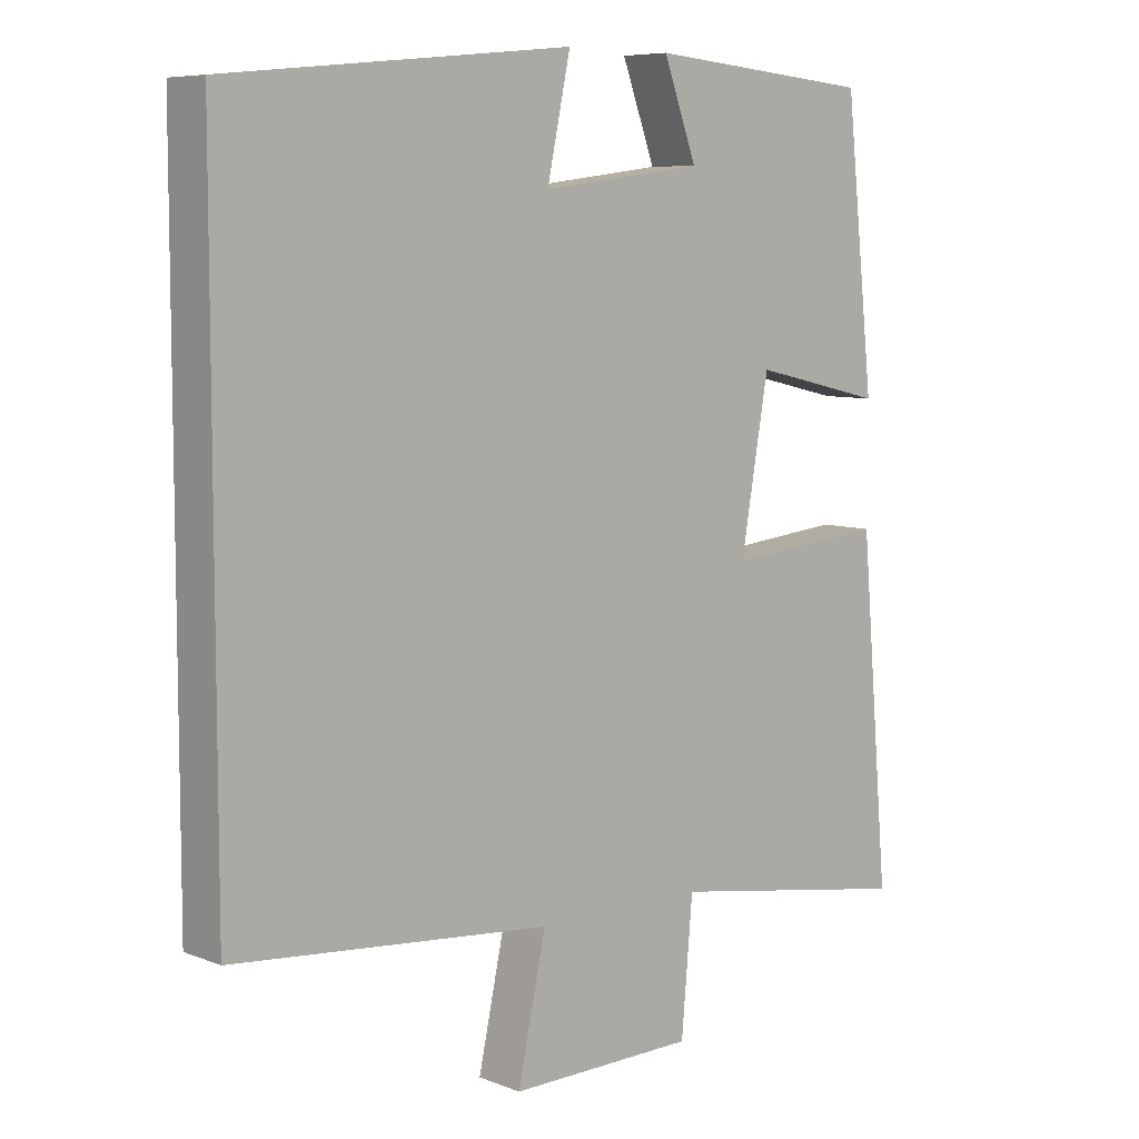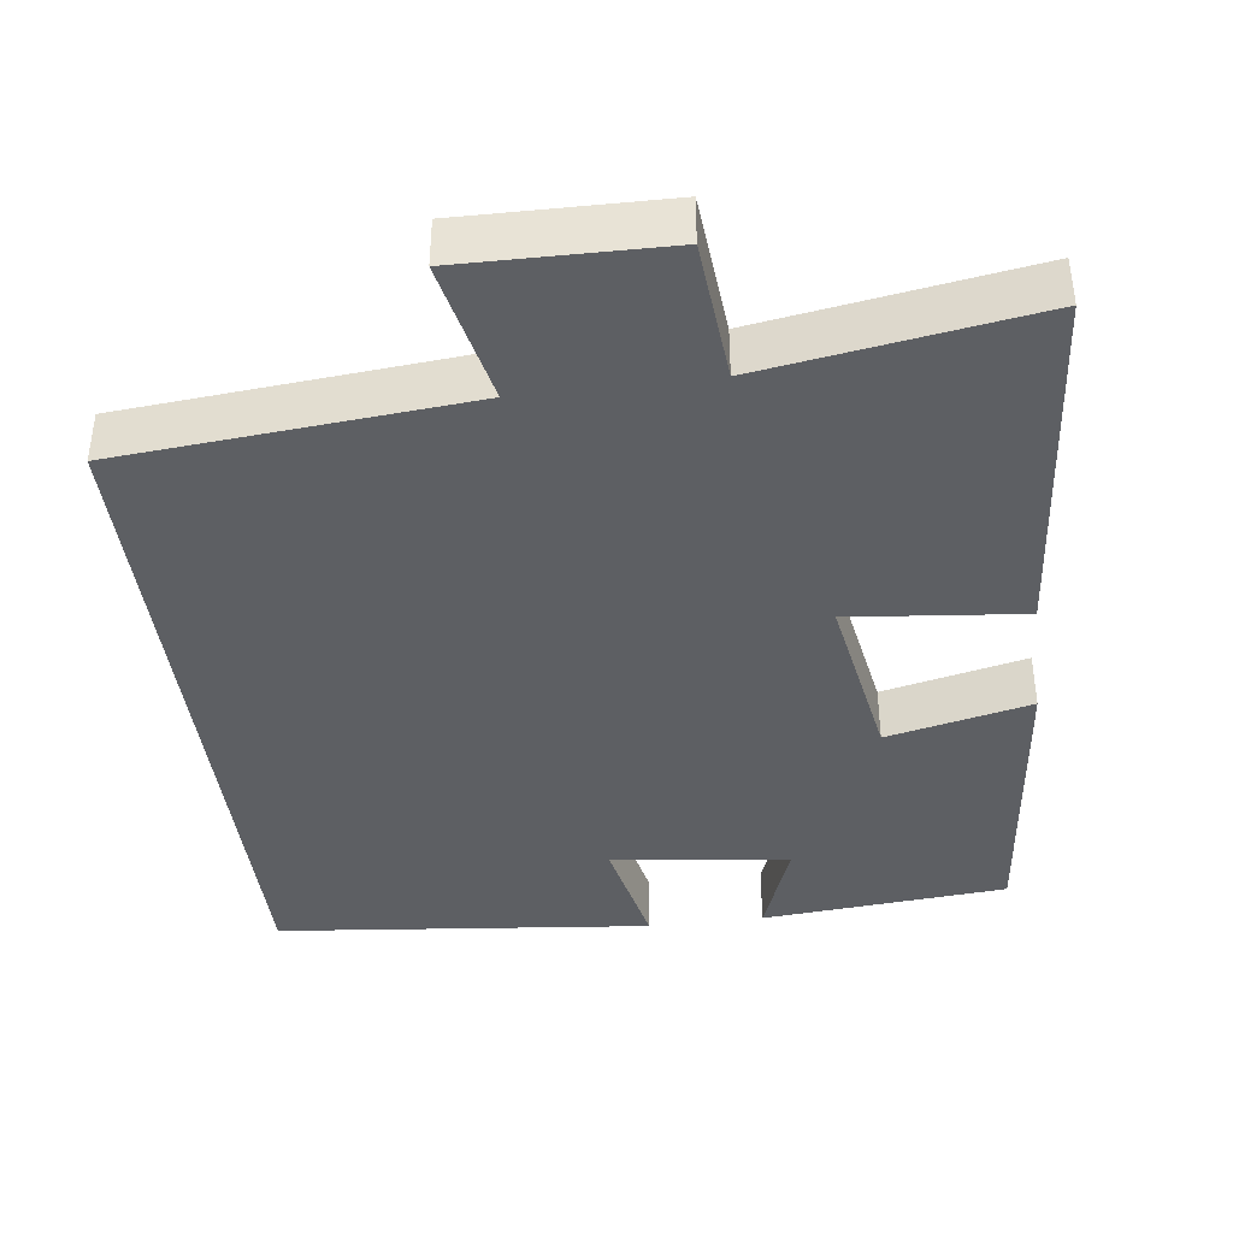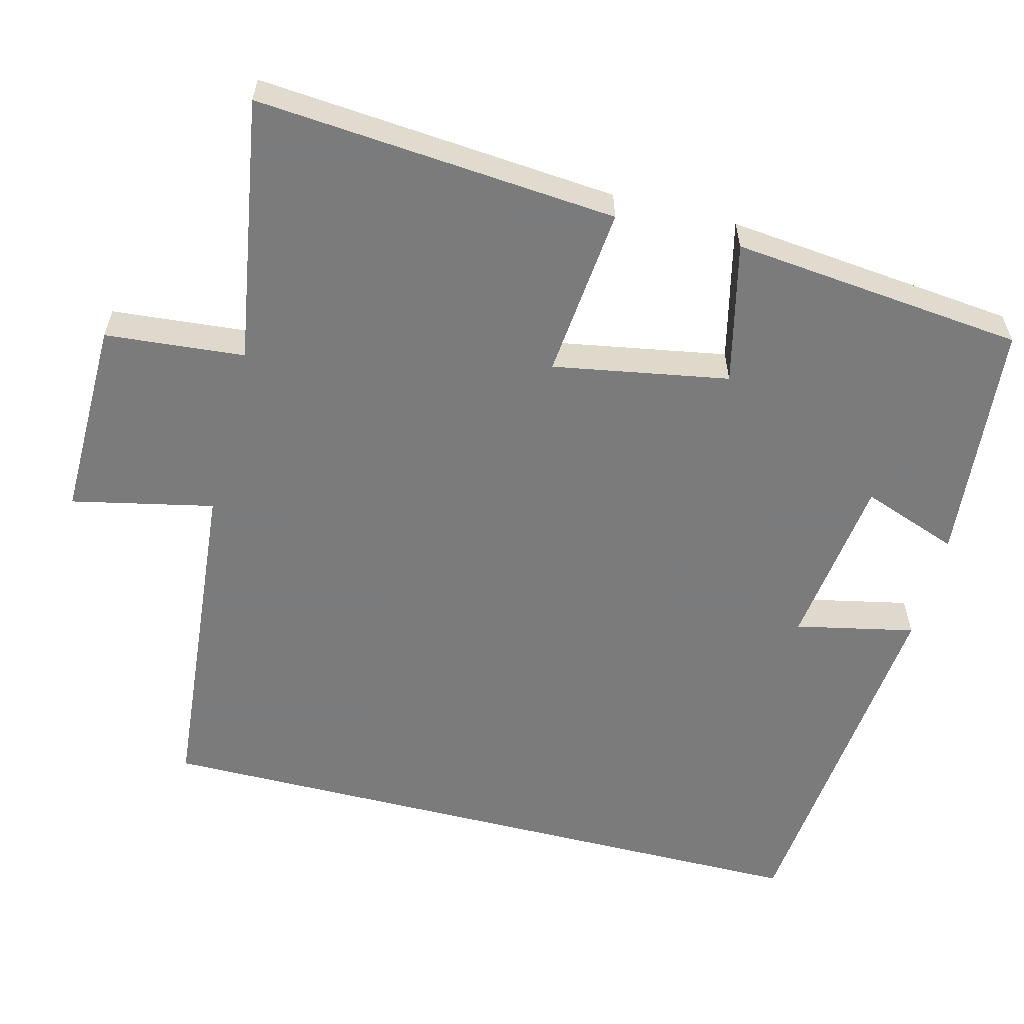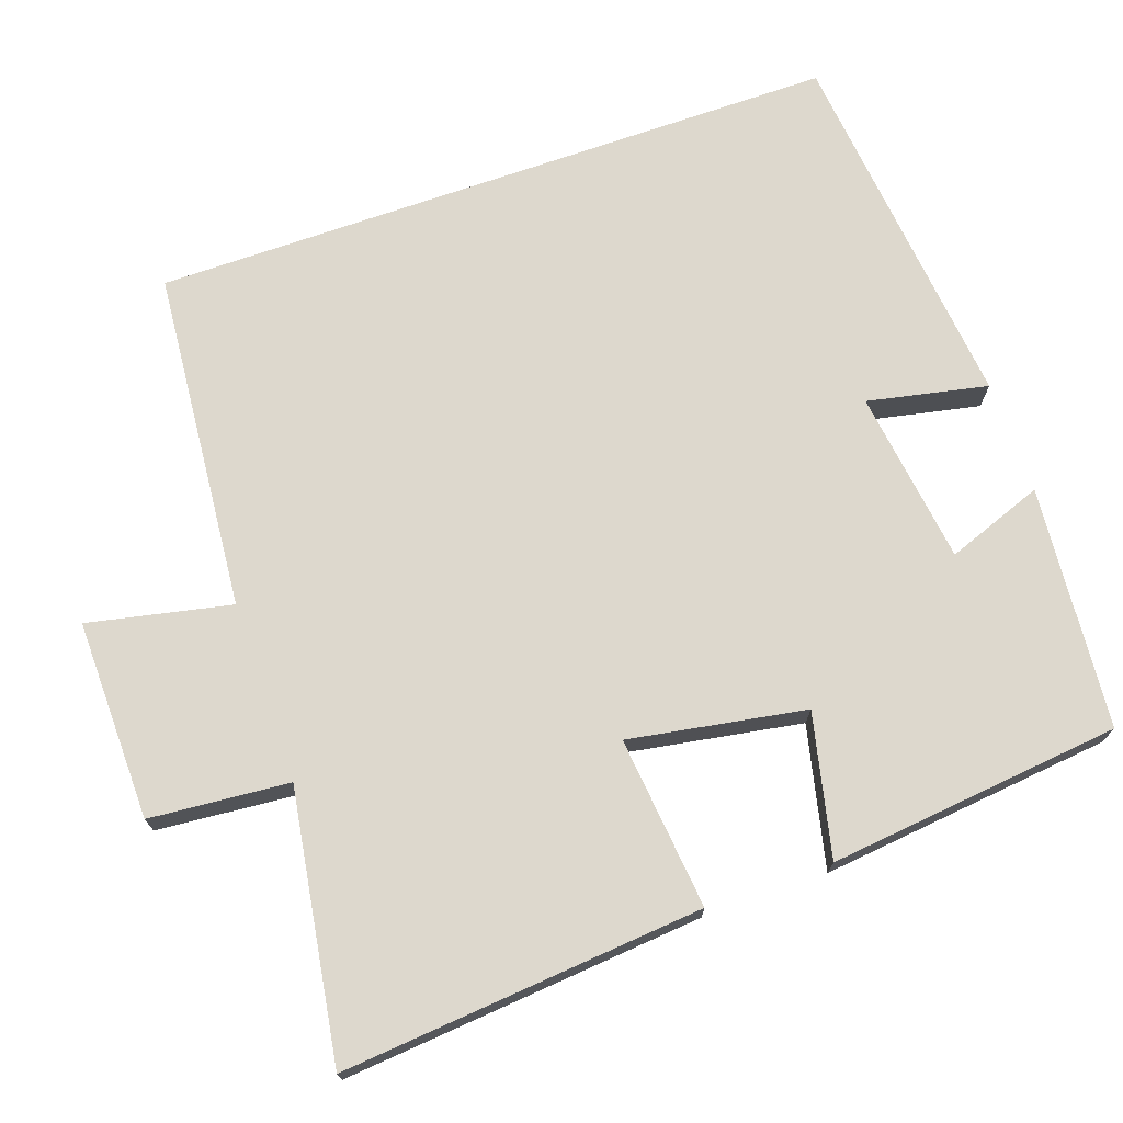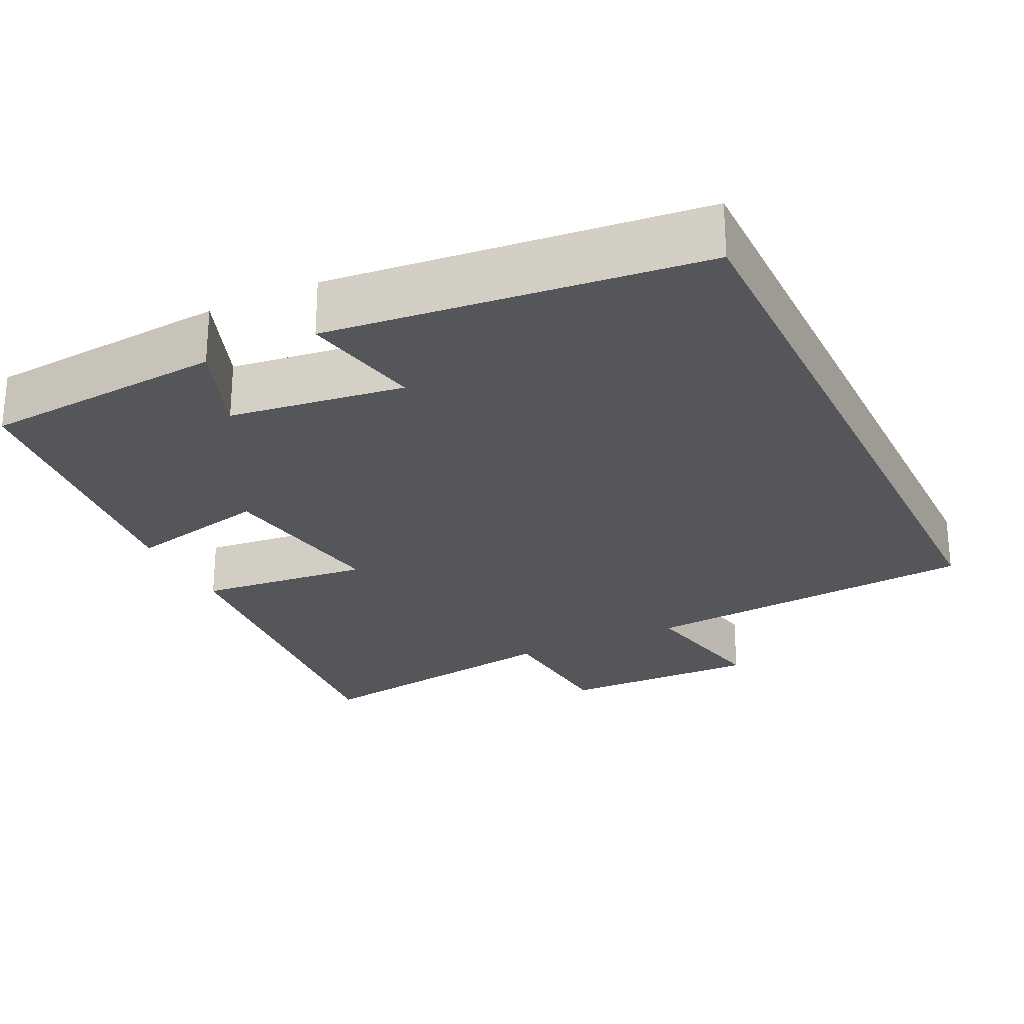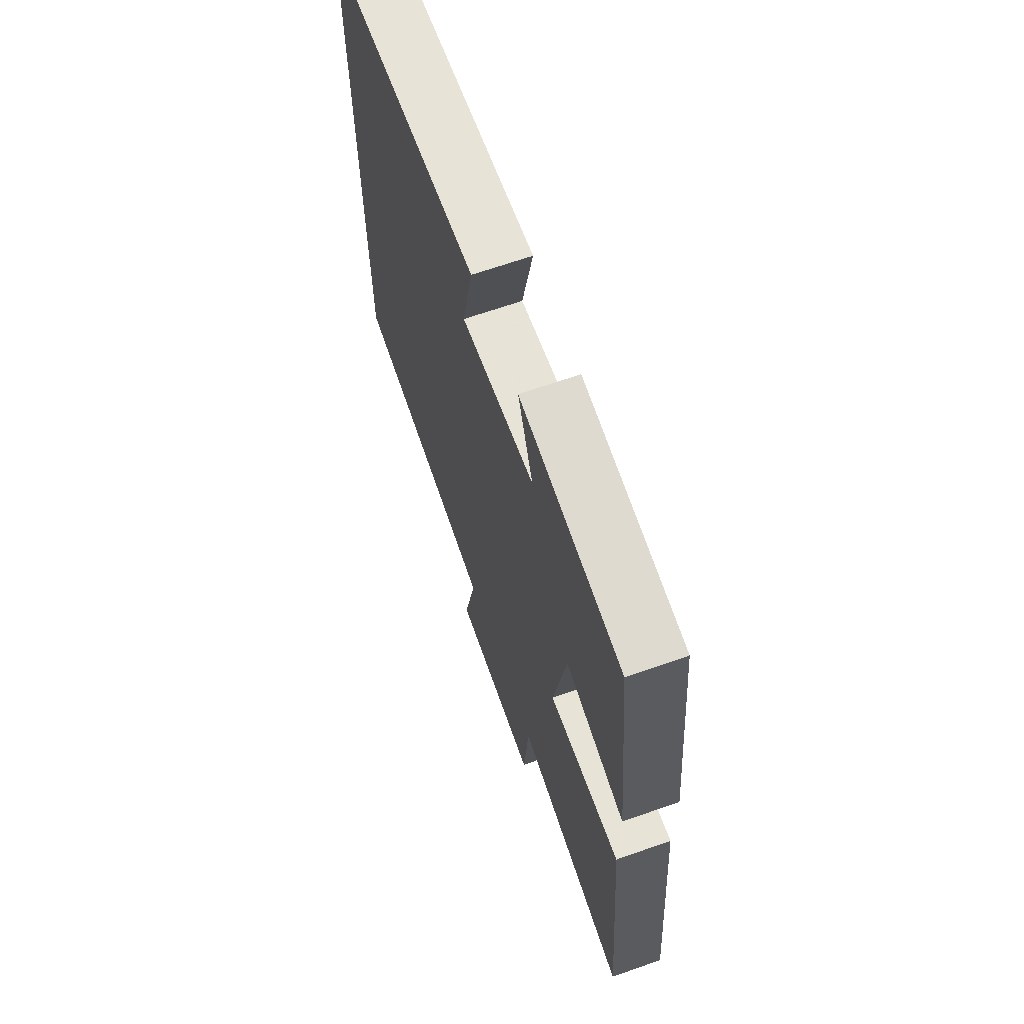
<metadata>
{"format":"obj","ext":"obj","renderer":"f3d","projection":"perspective","resolution":1024,"background":"white","views":[{"elev":7.3,"azim":137.7,"up":"+Z"},{"elev":-40.1,"azim":-172.8,"up":"+Y"},{"elev":-58.4,"azim":-104.2,"up":"+Y"},{"elev":72.1,"azim":-109.3,"up":"+Y"},{"elev":-25.7,"azim":25.6,"up":"+Y"},{"elev":66.6,"azim":-109.4,"up":"+Z"}]}
</metadata>
<code>
v -0.459 0.07 0.472
v -0.139 0.07 0.5
v -0.186 0.07 0.372
v 0.044 0.07 0.342
v 0.011 0.07 0.5
v 0.5 0.07 0.45
v 0.5 0.07 -0.46
v 0.05 0.07 -0.5
v 0.09 0.07 -0.688
v -0.174 0.07 -0.684
v -0.19 0.07 -0.5
v -0.541 0.07 -0.556
v -0.5 0.07 -0.08
v -0.273 0.07 -0.103
v -0.313 0.07 0.129
v -0.5 0.07 0.086
v -0.459 0 0.472
v -0.139 0 0.5
v -0.186 0 0.372
v 0.044 0 0.342
v 0.011 0 0.5
v 0.5 0 0.45
v 0.5 0 -0.46
v 0.05 0 -0.5
v 0.09 0 -0.688
v -0.174 0 -0.684
v -0.19 0 -0.5
v -0.541 0 -0.556
v -0.5 0 -0.08
v -0.273 0 -0.103
v -0.313 0 0.129
v -0.5 0 0.086
f 1 2 3
f 16 1 3
f 15 16 3
f 14 15 3 4
f 11 12 13 14
f 11 14 4
f 8 9 10 11
f 8 11 4
f 7 8 4
f 4 5 6 7
f 19 18 17
f 19 17 32
f 19 32 31
f 20 19 31 30
f 30 29 28 27
f 20 30 27
f 27 26 25 24
f 20 27 24
f 20 24 23
f 23 22 21 20
f 1 17 18 2
f 2 18 19 3
f 3 19 20 4
f 4 20 21 5
f 5 21 22 6
f 6 22 23 7
f 7 23 24 8
f 8 24 25 9
f 9 25 26 10
f 10 26 27 11
f 11 27 28 12
f 12 28 29 13
f 13 29 30 14
f 14 30 31 15
f 15 31 32 16
f 16 32 17 1

</code>
